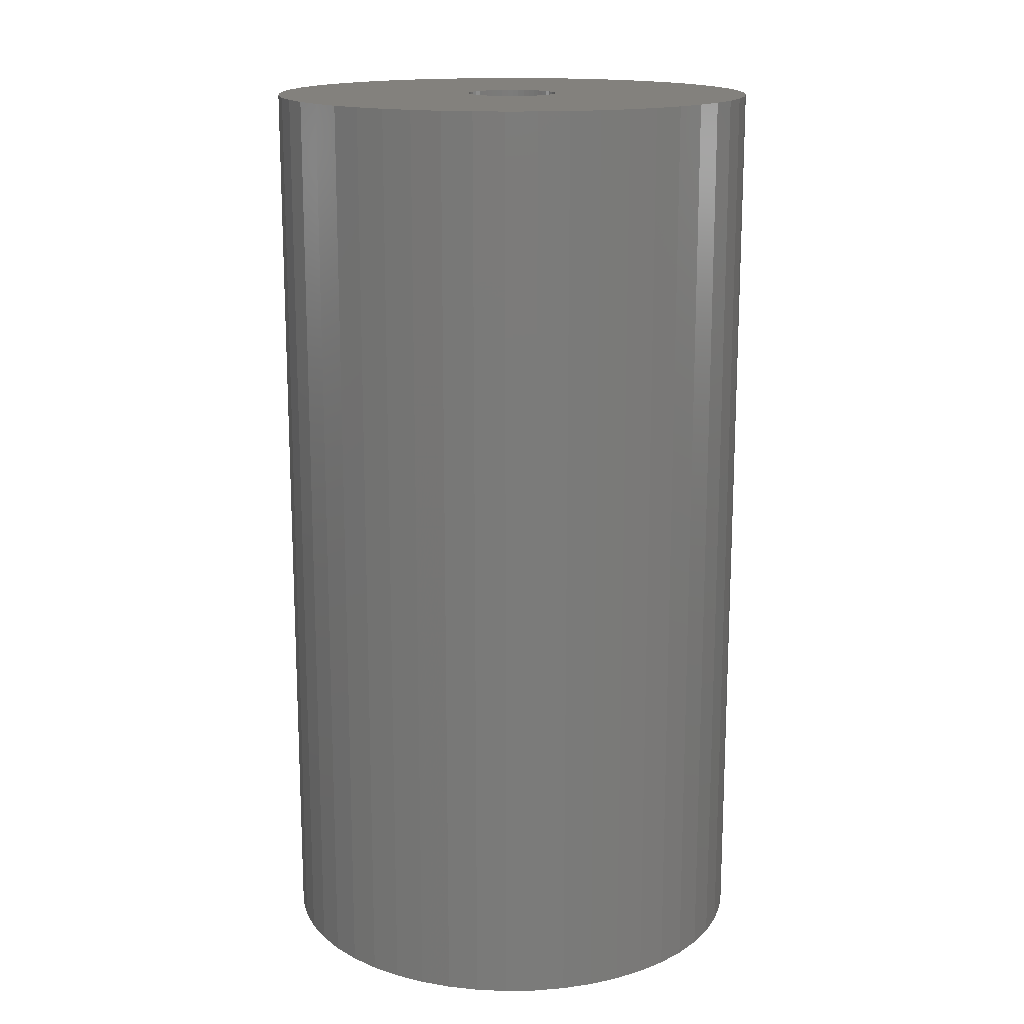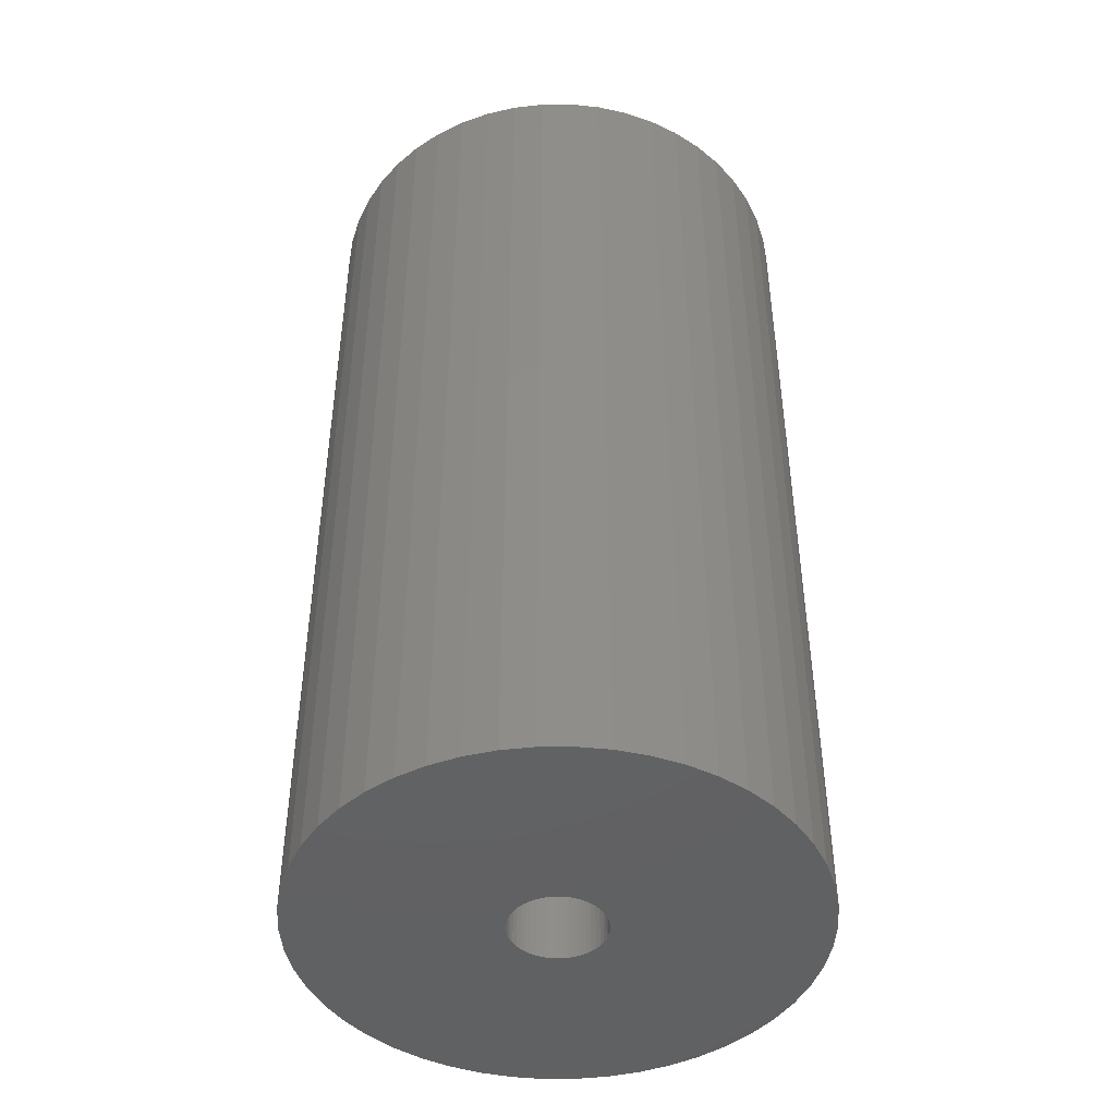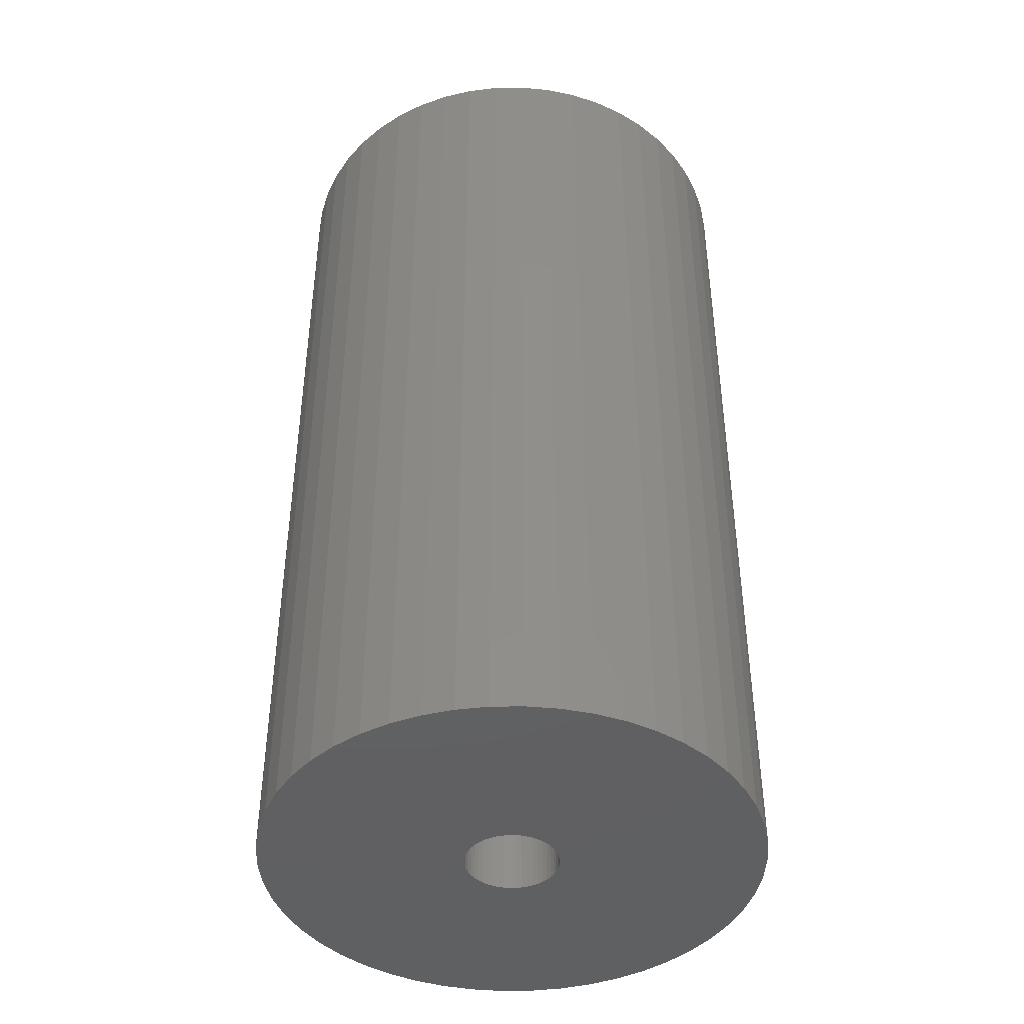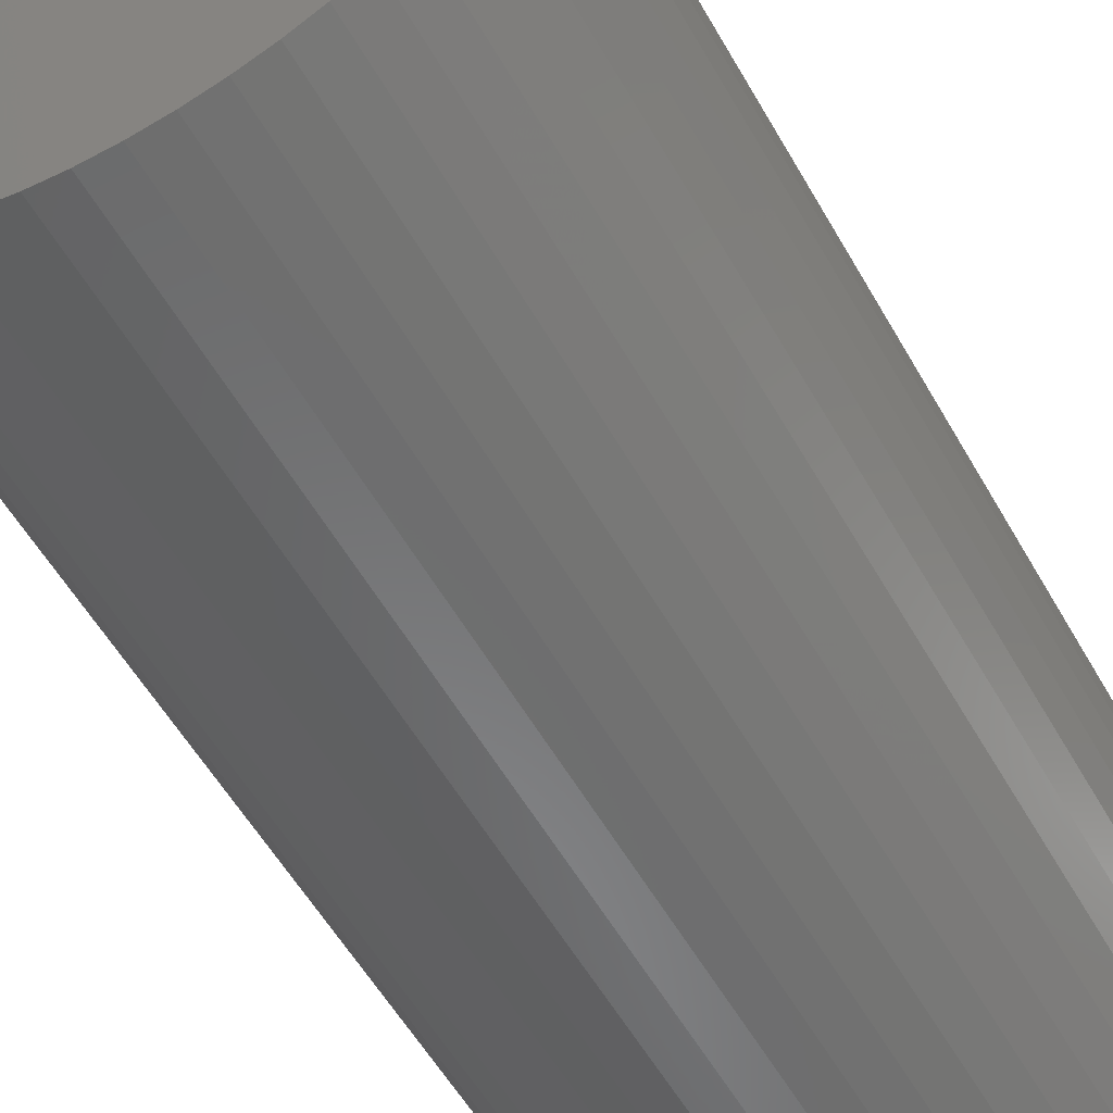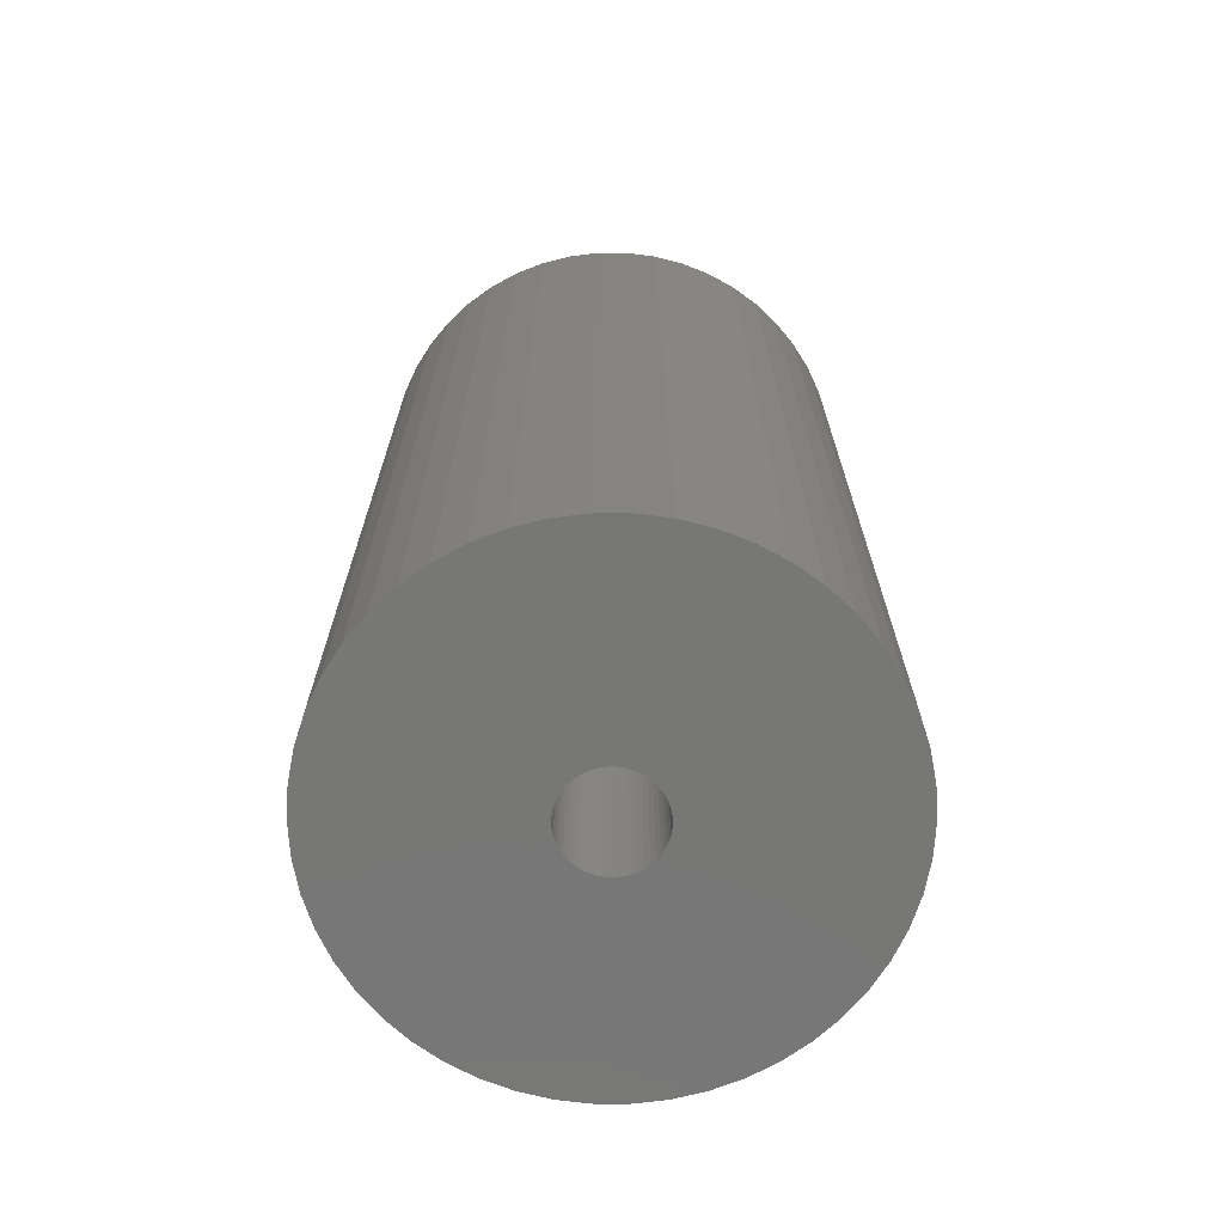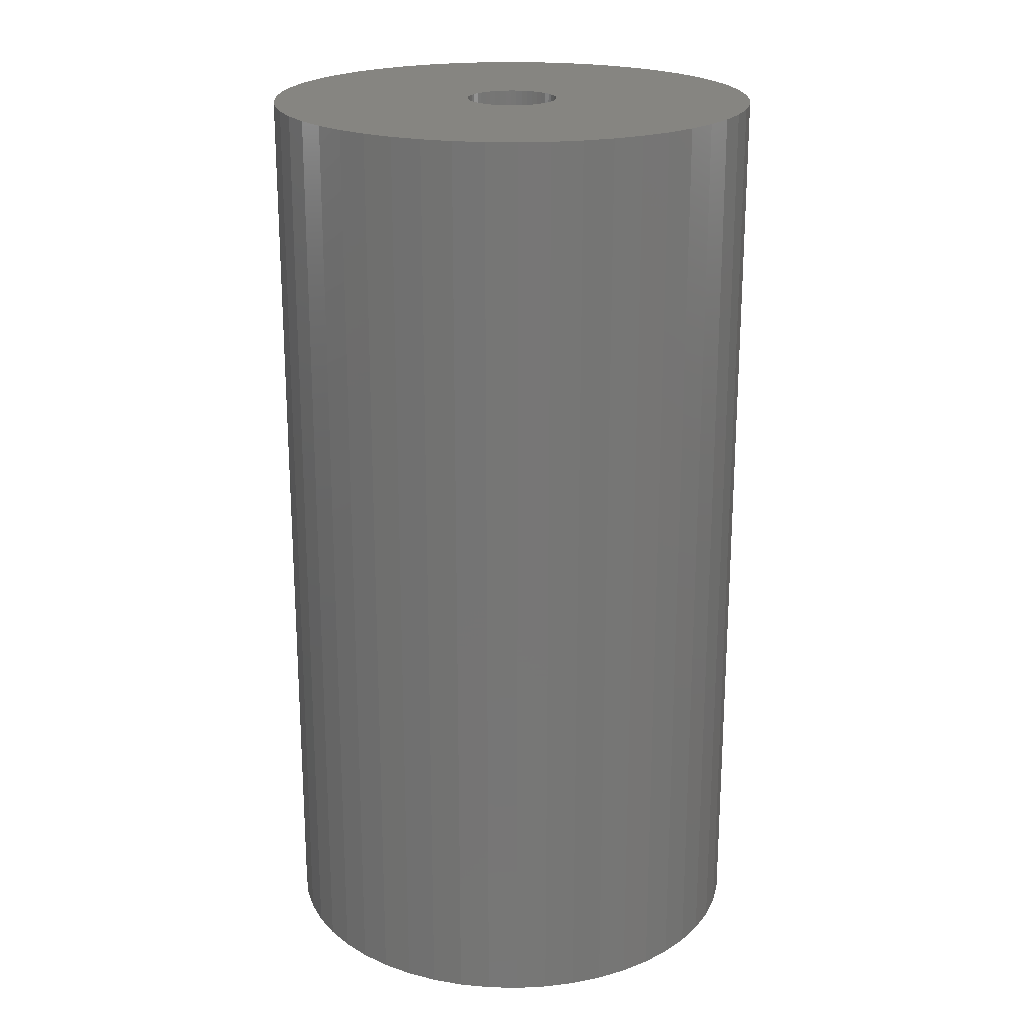
<metadata>
{"format":"stl","ext":"stl","renderer":"f3d","projection":"perspective","resolution":1024,"background":"white","views":[{"elev":15.9,"azim":77.1,"up":"+Z"},{"elev":-45.2,"azim":-158.0,"up":"+Z"},{"elev":-43.0,"azim":1.0,"up":"+Z"},{"elev":-56.3,"azim":-150.6,"up":"+Y"},{"elev":-69.8,"azim":151.2,"up":"+Z"},{"elev":21.2,"azim":-19.3,"up":"+Z"}]}
</metadata>
<code>
# stl→obj: 200 verts, 400 faces
v 12 0 22.5
v 11.91 1.504 -22.5
v 11.91 1.504 22.5
v 12 0 -22.5
v -12 0 -22.5
v -11.91 1.504 22.5
v -11.91 1.504 -22.5
v -12 0 22.5
v 0.7535 11.98 -22.5
v -0.7535 11.98 22.5
v 0.7535 11.98 22.5
v -0.7535 11.98 -22.5
v -0.7535 -11.98 -22.5
v 0.7535 -11.98 22.5
v -0.7535 -11.98 22.5
v 0.7535 -11.98 -22.5
v 8.748 8.215 -22.5
v 7.649 9.246 22.5
v 8.748 8.215 22.5
v 7.649 9.246 -22.5
v -7.649 9.246 -22.5
v -8.748 8.215 22.5
v -7.649 9.246 22.5
v -8.748 8.215 -22.5
v -3.708 11.41 -22.5
v -5.109 10.86 22.5
v -3.708 11.41 22.5
v -5.109 10.86 -22.5
v 9.708 -7.053 22.5
v 10.52 -5.781 -22.5
v 10.52 -5.781 22.5
v 9.708 -7.053 -22.5
v 11.16 4.417 22.5
v 10.52 5.781 -22.5
v 10.52 5.781 22.5
v 11.16 4.417 -22.5
v 11.62 2.984 -22.5
v 11.62 2.984 22.5
v 9.708 7.053 -22.5
v 9.708 7.053 22.5
v 5.109 10.86 -22.5
v 3.708 11.41 22.5
v 5.109 10.86 22.5
v 3.708 11.41 -22.5
v 2.249 11.79 22.5
v 2.249 11.79 -22.5
v 6.43 10.13 -22.5
v 6.43 10.13 22.5
v -11.16 4.417 -22.5
v -10.52 5.781 22.5
v -10.52 5.781 -22.5
v -11.16 4.417 22.5
v -9.708 7.053 -22.5
v -9.708 7.053 22.5
v -11.62 2.984 -22.5
v -11.62 2.984 22.5
v -2.249 11.79 22.5
v -2.249 11.79 -22.5
v 2.249 -11.79 22.5
v 2.249 -11.79 -22.5
v 2.25 0 22.5
v 2.232 0.282 22.5
v 11.91 -1.504 22.5
v 2.179 0.5596 22.5
v 2.232 -0.282 22.5
v 2.092 0.8283 22.5
v 11.62 -2.984 22.5
v 1.972 1.084 22.5
v 2.179 -0.5596 22.5
v 1.82 1.323 22.5
v 11.16 -4.417 22.5
v 1.64 1.54 22.5
v 2.092 -0.8283 22.5
v 1.434 1.734 22.5
v 1.206 1.9 22.5
v 1.972 -1.084 22.5
v 0.958 2.036 22.5
v 1.82 -1.323 22.5
v 0.6953 2.14 22.5
v 0.4216 2.21 22.5
v 0.1413 2.246 22.5
v -0.1413 2.246 22.5
v -0.4216 2.21 22.5
v -0.6953 2.14 22.5
v -0.958 2.036 22.5
v -1.206 1.9 22.5
v -6.43 10.13 22.5
v -1.434 1.734 22.5
v -1.64 1.54 22.5
v -1.82 1.323 22.5
v 8.748 -8.215 22.5
v 1.64 -1.54 22.5
v 7.649 -9.246 22.5
v 1.434 -1.734 22.5
v 6.43 -10.13 22.5
v 1.206 -1.9 22.5
v 5.109 -10.86 22.5
v 0.958 -2.036 22.5
v 3.708 -11.41 22.5
v 0.6953 -2.14 22.5
v 0.4216 -2.21 22.5
v 0.1413 -2.246 22.5
v -0.1413 -2.246 22.5
v -0.4216 -2.21 22.5
v -2.249 -11.79 22.5
v -0.6953 -2.14 22.5
v -3.708 -11.41 22.5
v -0.958 -2.036 22.5
v -5.109 -10.86 22.5
v -1.206 -1.9 22.5
v -6.43 -10.13 22.5
v -1.434 -1.734 22.5
v -7.649 -9.246 22.5
v -1.64 -1.54 22.5
v -8.748 -8.215 22.5
v -1.82 -1.323 22.5
v -9.708 -7.053 22.5
v -1.972 -1.084 22.5
v -10.52 -5.781 22.5
v -2.092 -0.8283 22.5
v -11.16 -4.417 22.5
v -2.179 -0.5596 22.5
v -11.62 -2.984 22.5
v -2.232 -0.282 22.5
v -11.91 -1.504 22.5
v -2.25 0 22.5
v -1.972 1.084 22.5
v -2.092 0.8283 22.5
v -2.179 0.5596 22.5
v -2.232 0.282 22.5
v -6.43 10.13 -22.5
v 11.91 -1.504 -22.5
v 8.748 -8.215 -22.5
v 11.62 -2.984 -22.5
v 11.16 -4.417 -22.5
v -8.748 -8.215 -22.5
v -7.649 -9.246 -22.5
v -10.52 -5.781 -22.5
v -11.16 -4.417 -22.5
v -9.708 -7.053 -22.5
v 2.25 0 -22.5
v 2.232 -0.282 -22.5
v 2.179 -0.5596 -22.5
v 2.232 0.282 -22.5
v 2.092 -0.8283 -22.5
v 1.972 -1.084 -22.5
v 2.179 0.5596 -22.5
v 1.82 -1.323 -22.5
v 1.64 -1.54 -22.5
v 7.649 -9.246 -22.5
v 2.092 0.8283 -22.5
v 1.434 -1.734 -22.5
v 6.43 -10.13 -22.5
v 1.206 -1.9 -22.5
v 5.109 -10.86 -22.5
v 1.972 1.084 -22.5
v 0.958 -2.036 -22.5
v 3.708 -11.41 -22.5
v 1.82 1.323 -22.5
v 0.6953 -2.14 -22.5
v 0.4216 -2.21 -22.5
v 0.1413 -2.246 -22.5
v -0.1413 -2.246 -22.5
v -0.4216 -2.21 -22.5
v -2.249 -11.79 -22.5
v -0.6953 -2.14 -22.5
v -3.708 -11.41 -22.5
v -0.958 -2.036 -22.5
v -5.109 -10.86 -22.5
v -1.206 -1.9 -22.5
v -6.43 -10.13 -22.5
v -1.434 -1.734 -22.5
v -1.64 -1.54 -22.5
v -1.82 -1.323 -22.5
v 1.64 1.54 -22.5
v 1.434 1.734 -22.5
v 1.206 1.9 -22.5
v 0.958 2.036 -22.5
v 0.6953 2.14 -22.5
v 0.4216 2.21 -22.5
v 0.1413 2.246 -22.5
v -0.1413 2.246 -22.5
v -0.4216 2.21 -22.5
v -0.6953 2.14 -22.5
v -0.958 2.036 -22.5
v -1.206 1.9 -22.5
v -1.434 1.734 -22.5
v -1.64 1.54 -22.5
v -1.82 1.323 -22.5
v -1.972 1.084 -22.5
v -2.092 0.8283 -22.5
v -2.179 0.5596 -22.5
v -2.232 0.282 -22.5
v -2.25 0 -22.5
v -1.972 -1.084 -22.5
v -2.092 -0.8283 -22.5
v -2.179 -0.5596 -22.5
v -11.62 -2.984 -22.5
v -2.232 -0.282 -22.5
v -11.91 -1.504 -22.5
f 1 2 3
f 2 1 4
f 5 6 7
f 6 5 8
f 9 10 11
f 10 9 12
f 13 14 15
f 14 13 16
f 17 18 19
f 18 17 20
f 21 22 23
f 22 21 24
f 25 26 27
f 26 25 28
f 29 30 31
f 30 29 32
f 33 34 35
f 34 33 36
f 3 37 38
f 37 3 2
f 35 39 40
f 39 35 34
f 41 42 43
f 42 41 44
f 44 45 42
f 45 44 46
f 47 43 48
f 43 47 41
f 49 50 51
f 50 49 52
f 53 22 24
f 22 53 54
f 55 52 49
f 52 55 56
f 12 57 10
f 57 12 58
f 16 59 14
f 59 16 60
f 38 36 33
f 36 38 37
f 40 17 19
f 17 40 39
f 46 11 45
f 11 46 9
f 20 48 18
f 48 20 47
f 51 54 53
f 54 51 50
f 7 56 55
f 56 7 6
f 61 1 3
f 62 3 38
f 1 61 63
f 64 38 33
f 65 63 61
f 66 33 35
f 63 65 67
f 68 35 40
f 69 67 65
f 70 40 19
f 67 69 71
f 72 19 18
f 73 71 69
f 74 18 48
f 71 73 31
f 75 48 43
f 76 31 73
f 77 43 42
f 31 76 29
f 78 29 76
f 79 42 45
f 3 62 61
f 38 64 62
f 33 66 64
f 35 68 66
f 40 70 68
f 19 72 70
f 18 74 72
f 48 75 74
f 43 77 75
f 80 45 11
f 42 79 77
f 45 80 79
f 11 81 80
f 11 82 81
f 10 82 11
f 82 10 83
f 57 83 10
f 83 57 84
f 27 84 57
f 84 27 85
f 26 85 27
f 85 26 86
f 87 86 26
f 86 87 88
f 23 88 87
f 88 23 89
f 22 89 23
f 89 22 90
f 54 90 22
f 29 78 91
f 92 91 78
f 91 92 93
f 94 93 92
f 93 94 95
f 96 95 94
f 95 96 97
f 98 97 96
f 97 98 99
f 100 99 98
f 99 100 59
f 101 59 100
f 59 101 14
f 102 14 101
f 103 14 102
f 15 103 104
f 105 104 106
f 103 15 14
f 107 106 108
f 109 108 110
f 111 110 112
f 113 112 114
f 115 114 116
f 117 116 118
f 119 118 120
f 121 120 122
f 123 122 124
f 104 105 15
f 125 124 126
f 90 54 127
f 106 107 105
f 50 127 54
f 108 109 107
f 127 50 128
f 110 111 109
f 52 128 50
f 112 113 111
f 128 52 129
f 114 115 113
f 56 129 52
f 116 117 115
f 129 56 130
f 118 119 117
f 6 130 56
f 120 121 119
f 130 6 126
f 122 123 121
f 8 126 6
f 124 125 123
f 126 8 125
f 28 87 26
f 87 28 131
f 131 23 87
f 23 131 21
f 58 27 57
f 27 58 25
f 63 4 1
f 4 63 132
f 91 32 29
f 32 91 133
f 71 134 67
f 134 71 135
f 67 132 63
f 132 67 134
f 136 113 115
f 113 136 137
f 138 121 139
f 121 138 119
f 136 117 140
f 117 136 115
f 141 4 132
f 142 132 134
f 4 141 2
f 143 134 135
f 144 2 141
f 145 135 30
f 2 144 37
f 146 30 32
f 147 37 144
f 148 32 133
f 37 147 36
f 149 133 150
f 151 36 147
f 152 150 153
f 36 151 34
f 154 153 155
f 156 34 151
f 157 155 158
f 34 156 39
f 159 39 156
f 160 158 60
f 132 142 141
f 134 143 142
f 135 145 143
f 30 146 145
f 32 148 146
f 133 149 148
f 150 152 149
f 153 154 152
f 155 157 154
f 161 60 16
f 158 160 157
f 60 161 160
f 16 162 161
f 16 163 162
f 13 163 16
f 163 13 164
f 165 164 13
f 164 165 166
f 167 166 165
f 166 167 168
f 169 168 167
f 168 169 170
f 171 170 169
f 170 171 172
f 137 172 171
f 172 137 173
f 136 173 137
f 173 136 174
f 140 174 136
f 39 159 17
f 175 17 159
f 17 175 20
f 176 20 175
f 20 176 47
f 177 47 176
f 47 177 41
f 178 41 177
f 41 178 44
f 179 44 178
f 44 179 46
f 180 46 179
f 46 180 9
f 181 9 180
f 182 9 181
f 12 182 183
f 58 183 184
f 182 12 9
f 25 184 185
f 28 185 186
f 131 186 187
f 21 187 188
f 24 188 189
f 53 189 190
f 51 190 191
f 49 191 192
f 55 192 193
f 183 58 12
f 7 193 194
f 174 140 195
f 184 25 58
f 138 195 140
f 185 28 25
f 195 138 196
f 186 131 28
f 139 196 138
f 187 21 131
f 196 139 197
f 188 24 21
f 198 197 139
f 189 53 24
f 197 198 199
f 190 51 53
f 200 199 198
f 191 49 51
f 199 200 194
f 192 55 49
f 5 194 200
f 193 7 55
f 194 5 7
f 150 91 93
f 91 150 133
f 31 135 71
f 135 31 30
f 169 107 109
f 107 169 167
f 139 123 198
f 123 139 121
f 158 97 99
f 97 158 155
f 60 99 59
f 99 60 158
f 137 111 113
f 111 137 171
f 171 109 111
f 109 171 169
f 140 119 138
f 119 140 117
f 198 125 200
f 125 198 123
f 200 8 5
f 8 200 125
f 153 93 95
f 93 153 150
f 155 95 97
f 95 155 153
f 167 105 107
f 105 167 165
f 165 15 105
f 15 165 13
f 129 191 128
f 191 129 192
f 156 70 159
f 70 156 68
f 179 77 79
f 77 179 178
f 185 84 85
f 84 185 184
f 128 190 127
f 190 128 191
f 143 65 142
f 65 143 69
f 176 72 74
f 72 176 175
f 177 74 75
f 74 177 176
f 130 192 129
f 192 130 193
f 90 188 89
f 188 90 189
f 186 85 86
f 85 186 185
f 183 82 83
f 82 183 182
f 141 62 144
f 62 141 61
f 145 69 143
f 69 145 73
f 172 114 112
f 114 172 173
f 118 196 120
f 196 118 195
f 152 96 94
f 96 152 154
f 159 72 175
f 72 159 70
f 182 81 82
f 81 182 181
f 180 79 80
f 79 180 179
f 178 75 77
f 75 178 177
f 126 193 130
f 193 126 194
f 127 189 90
f 189 127 190
f 184 83 84
f 83 184 183
f 187 86 88
f 86 187 186
f 188 88 89
f 88 188 187
f 142 61 141
f 61 142 65
f 148 76 146
f 76 148 78
f 162 103 102
f 103 162 163
f 120 197 122
f 197 120 196
f 114 174 116
f 174 114 173
f 161 102 101
f 102 161 162
f 151 68 156
f 68 151 66
f 147 66 151
f 66 147 64
f 144 64 147
f 64 144 62
f 181 80 81
f 80 181 180
f 146 73 145
f 73 146 76
f 166 108 106
f 108 166 168
f 157 100 98
f 100 157 160
f 160 101 100
f 101 160 161
f 149 78 148
f 78 149 92
f 168 110 108
f 110 168 170
f 122 199 124
f 199 122 197
f 124 194 126
f 194 124 199
f 116 195 118
f 195 116 174
f 154 98 96
f 98 154 157
f 149 94 92
f 94 149 152
f 170 112 110
f 112 170 172
f 164 106 104
f 106 164 166
f 163 104 103
f 104 163 164

</code>
